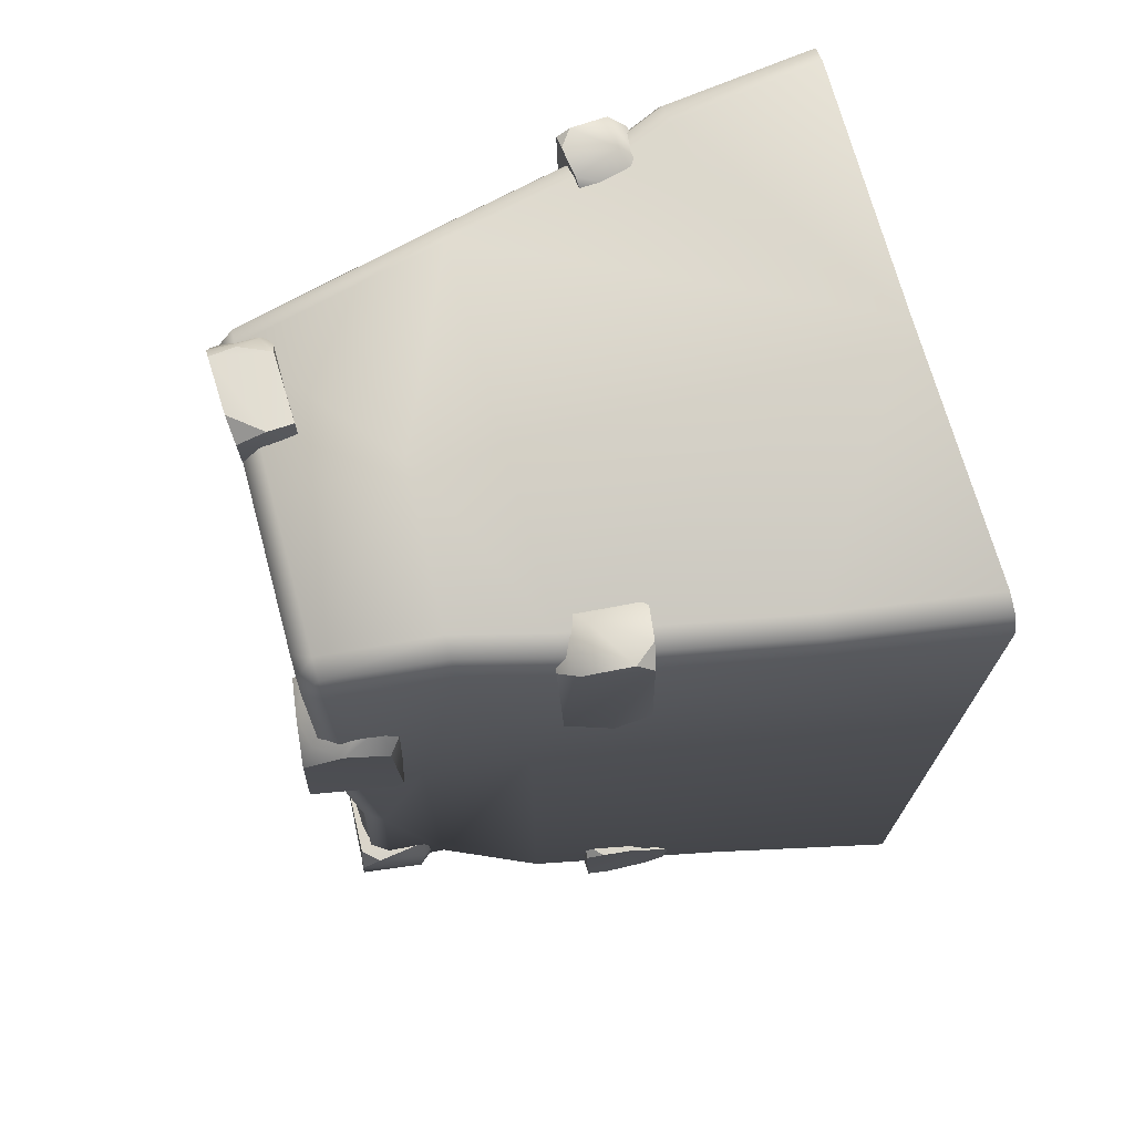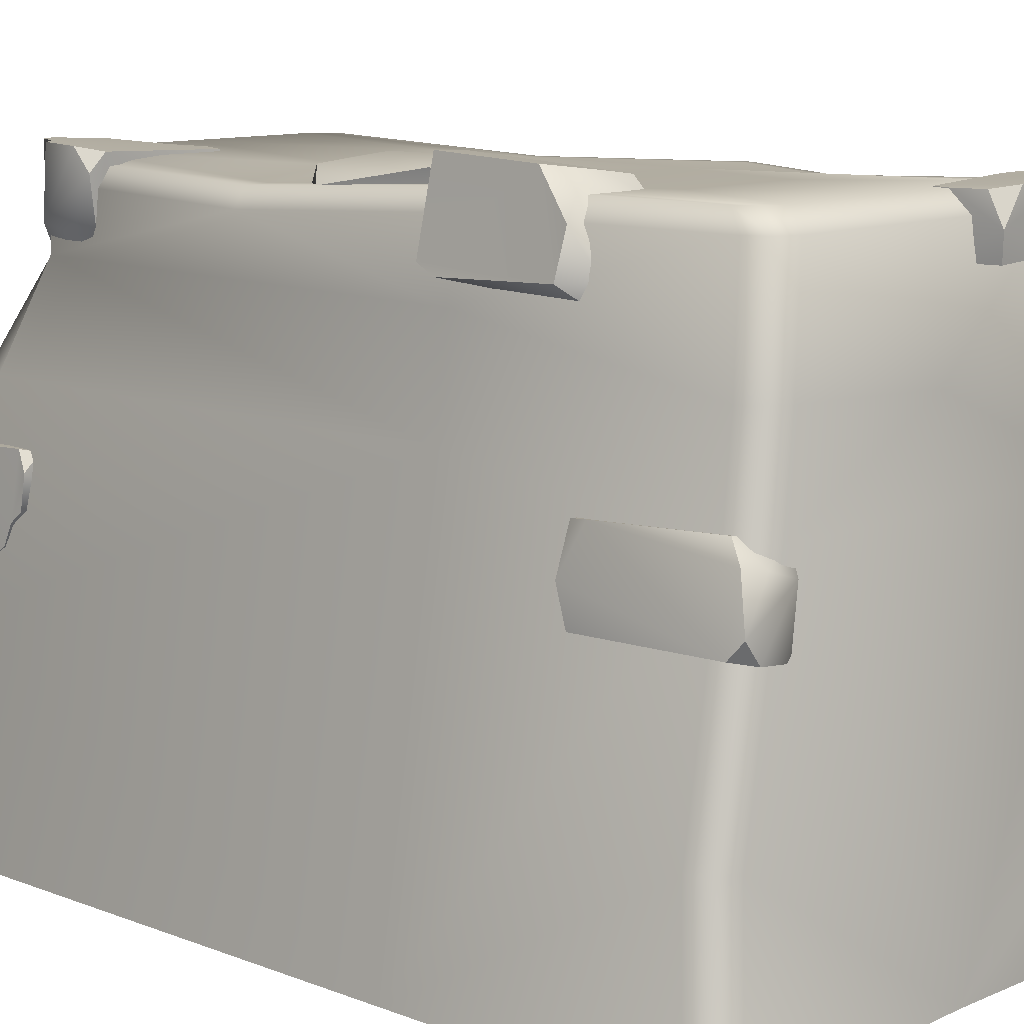
<metadata>
{"format":"obj","ext":"obj","renderer":"f3d","projection":"perspective","resolution":1024,"background":"white","views":[{"elev":71.7,"azim":-105.2,"up":"+Z"},{"elev":10.9,"azim":-46.4,"up":"+Y"}]}
</metadata>
<code>
g Area_Common_Build_ShortWall_G_01_Lod1
v -1.054 2.081 -0.9803
v -1.364 2.191 0.9296
v -1.258 2.081 -0.9824
v -1.177 2.191 0.979
v -1.46 2.051 0.9769
v -1.346 1.941 -0.9767
v -1.536 1.533 0.9986
v -1.215 2.143 -2.789
v -1.062 2.191 -2.94
v -1.304 2.003 -2.795
v -1.098 2.051 -2.953
v -1.062 2.191 -2.94
v -0.9238 2.051 -3.019
v -1.258 2.191 2.789
v -1.354 2.051 2.931
v -1.281 2.051 3.086
v -1.185 2.191 2.938
v -1.131 2.051 3.154
v -1.035 2.191 3.003
v 0 2.051 3.154
v 5.576e-09 2.191 3.003
v 1.035 2.191 3.003
v 1.131 2.051 3.154
v -1.225 1.191 3.202
v -1.375 1.191 3.135
v 1.181 2.191 2.959
v 1.277 2.051 3.086
v -1.448 1.191 2.979
v 1.258 2.191 2.898
v 1.354 2.051 2.931
v 1.301 2 1.573
v 1.205 2.14 1.561
v 1.247 2.051 0.9769
v 1.505 1.016 1.02
v 1.417 1.98 -0.9767
v 1.621 0.9806 -0.9963
v 1.152 2.191 0.9655
v 1.321 2.12 -0.9768
v 1.077 2.191 0.979
v 1.249 2.12 -0.9803
v 0.4808 2.191 1.001
v 0.4808 2.191 -1.001
v -0.2868 2.136 -0.9907
v -0.348 2.191 0.99
v 1.071 2.191 -3.003
v 1.188 2.191 -2.94
v 1.131 2.051 -3.154
v 0 2.051 -3.154
v 0.03632 2.191 -3.003
v 1.284 2.051 -3.088
v 1.258 2.191 -2.789
v 1.354 2.051 -2.93
v 1.129 2.14 1.578
v 0.03632 2.191 -3.003
v 0.2404 2.191 2.002
v 1.456 1.533 -2.972
v 1.386 1.533 -3.129
v 1.491 1.016 -3.023
v 1.421 1.016 -3.18
v 1.268 1.016 -3.246
v 1.233 1.533 -3.195
v 0 1.533 -3.195
v 2.051 -1.209 -3.123
v 1.981 -1.209 -3.28
v 2.072 -2.318 -3.348
v 2.18 -2.318 -3.106
v 1.836 -2.318 -3.45
v 1.828 -1.209 -3.346
v 0 -2.318 -3.546
v 0 -0.7852 -3.347
v 2.278 -2.318 -1.033
v 2.051 -1.168 -1.024
v 2.215 -2.318 1.115
v 1.988 -1.168 1.089
v 2.072 -1.175 3.235
v 1.913 -0.7852 3.183
v 1.98 -1.175 3.421
v 1.835 -0.7852 3.338
v 1.806 -1.175 3.501
v 1.69 -0.7852 3.406
v 1.437 0.4987 3.313
v 1.582 0.4987 3.246
v 1.66 0.4987 3.09
v 1.992 -2.318 3.486
v 2.137 -2.318 3.418
v 2.215 -2.318 3.262
v 0 1.145 3.247
v -1.437 0.4987 3.313
v -1.587 0.4987 3.246
v -1.76 -1.165 3.346
v -1.91 -1.165 3.278
v -1.983 -1.165 3.122
v -1.66 0.4987 3.09
v 5.065e-09 -2.318 3.486
v -1.992 -2.318 3.562
v -2.142 -2.318 3.495
v -2.215 -2.318 3.339
v -1.649 0.7574 1.031
v -1.33 1.533 -2.792
v -1.63 0.7664 -2.983
v -1.169 1.533 -2.972
v -1.565 0.7664 -3.192
v -1.864 -0.7852 -3.281
v -1.332 0.7664 -3.281
v -1.69 -0.7852 -3.347
v -1.992 -2.318 -3.536
v 0 -0.7852 -3.347
v 0 -2.318 -3.546
v -2.166 -2.318 -3.47
v -1.913 -0.7852 -3.123
v -2.215 -2.318 -3.312
v 0 1.533 -3.195
v -2.215 -2.318 1.115
v -0.924 1.533 -3.065
v 0 2.051 -3.154
v -1.035 2.191 -3.003
v 0.03632 2.191 -3.003
v -1.062 2.191 -2.94
v -0.9238 2.051 -3.019
v -1.035 2.191 -3.003
v -1.258 2.191 2.789
v -1.177 2.191 0.979
v -1.185 2.191 2.938
v -1.364 2.191 0.9296
v -1.035 2.191 3.003
v -0.6915 2.191 1.997
v -1.054 2.081 -0.9803
v 5.576e-09 2.191 3.003
v -1.062 2.191 -2.94
v -1.035 2.191 -3.003
v -1.83 -0.04737 3.267
v -1.842 -0.06262 2.185
v -1.847 0.2057 2.111
v -1.779 0.5458 2.269
v -1.748 0.4274 3.289
v -1.726 0.5253 2.107
v -1.648 0.5605 3.144
v -1.795 0.07227 3.363
v -1.842 -0.06262 2.185
v -1.83 -0.04737 3.267
v -1.291 -0.1334 3.209
v -1.665 -0.0859 3.362
v -1.381 -0.1227 3.33
v -1.646 -0.08703 2.106
v -1.779 0.5458 2.269
v -1.726 0.5253 2.107
v -1.648 0.5605 3.144
v -1.209 0.4942 3.163
v -1.026 0.4546 2.097
v -1.795 0.07227 3.363
v -1.665 -0.0859 3.362
v -1.83 -0.04737 3.267
v -1.648 0.5605 3.144
v -1.209 0.4942 3.163
v -1.607 0.4023 3.356
v -1.748 0.4274 3.289
v -1.795 0.07227 3.363
v -1.386 0.3286 3.374
v -1.665 -0.0859 3.362
v -1.381 -0.1227 3.33
v -1.291 -0.1334 3.209
v -1.646 -0.08703 2.106
v -1.847 0.2057 2.111
v -1.842 -0.06262 2.185
v -1.726 0.5253 2.107
v -1.026 0.4546 2.097
v 1.074 -0.1633 -3.459
v 1.885 -0.2828 -3.42
v 1.876 0.1365 -3.409
v 1.512 0.3772 -3.406
v 1.175 0.2634 -3.391
v 1.748 0.4387 -3.312
v 1.195 -0.4921 -3.444
v 1.759 0.4022 -2.284
v 1.748 0.4387 -3.312
v 1.876 0.1365 -3.409
v 1.958 -0.2844 -3.221
v 1.885 -0.176 -2.266
v 1.885 -0.2828 -3.42
v 1.829 -0.3714 -2.446
v 1.776 0.2484 -2.167
v 1.748 0.4387 -3.312
v 1.759 0.4022 -2.284
v 1.244 0.2858 -2.369
v 1.556 0.3689 -2.165
v 0.9669 0.2251 -3.072
v 1.175 0.2634 -3.391
v 1.512 0.3772 -3.406
v 1.15 -0.5222 -2.811
v 1.074 -0.1633 -3.459
v 0.9669 0.2251 -3.072
v 1.195 -0.4921 -3.444
v 1.15 -0.5222 -2.811
v 1.885 -0.2828 -3.42
v 1.195 -0.4921 -3.444
v 1.829 -0.3714 -2.446
v 1.958 -0.2844 -3.221
v 1.776 0.2484 -2.167
v 1.556 0.3689 -2.165
v 1.759 0.4022 -2.284
v 1.776 0.2484 -2.167
v 1.714 -0.2136 -2.181
v 1.556 0.3689 -2.165
v 1.885 -0.176 -2.266
v 1.829 -0.3714 -2.446
v 1.074 -0.1633 -3.459
v 1.175 0.2634 -3.391
v 0.9669 0.2251 -3.072
v -1.137 2.368 0.7755
v -1.52 1.768 0.7472
v -1.204 1.637 0.7377
v -0.9052 1.828 0.7585
v -0.852 2.148 0.8027
v -1.422 2.384 0.7928
v -0.8505 2.027 1.908
v -0.8916 1.837 2.016
v -1.343 2.249 1.814
v -1.343 1.842 2.059
v -1.502 2.048 1.87
v -1.426 2.349 1.594
v -1.402 1.739 2.045
v -1.56 1.729 1.828
v -1.431 1.608 1.961
v -0.8233 2.157 1.853
v -1.093 2.305 1.75
v -0.8072 2.268 1.725
v -1.426 2.349 1.594
v -1.137 2.368 0.7755
v -0.8072 2.268 1.725
v -1.422 2.384 0.7928
v -1.093 2.305 1.75
v -0.8092 2.285 1.079
v -1.426 2.349 1.594
v -1.52 1.768 0.7472
v -1.422 2.384 0.7928
v -1.56 1.729 1.828
v -1.543 1.696 0.9022
v -1.502 2.048 1.87
v -1.52 1.768 0.7472
v -1.543 1.696 0.9022
v -1.204 1.637 0.7377
v -1.431 1.608 1.961
v -1.56 1.729 1.828
v -0.8072 2.268 1.725
v -0.8092 2.285 1.079
v -0.8233 2.157 1.853
v -0.8505 2.027 1.908
v -0.852 2.148 0.8027
v -1.137 2.368 0.7755
v -0.852 2.148 0.8027
v -0.8092 2.285 1.079
v -1.538 -0.3834 -3.398
v -1.249 0.2328 -3.398
v -1.532 0.3285 -3.404
v -1.782 0.1434 -3.404
v -1.801 -0.2106 -3.365
v -1.768 0.3191 -3.343
v -1.289 -0.382 -3.378
v -1.768 0.3439 -2.61
v -1.768 0.3191 -3.343
v -1.532 0.3285 -3.404
v -1.235 0.2866 -3.258
v -1.35 0.2889 -2.58
v -1.249 0.2328 -3.398
v -1.228 0.1992 -2.701
v -1.664 0.3212 -2.522
v -1.825 -0.132 -2.639
v -1.591 -0.3943 -2.794
v -1.837 -0.2877 -2.699
v -1.427 -0.02792 -2.492
v -1.821 -0.04769 -2.537
v -1.798 0.2031 -2.521
v -1.664 0.3212 -2.522
v -1.843 -0.3769 -2.818
v -1.768 0.3191 -3.343
v -1.768 0.3439 -2.61
v -1.825 -0.132 -2.639
v -1.798 0.2031 -2.521
v -1.821 -0.04769 -2.537
v -1.834 -0.3508 -3.133
v -1.801 -0.2106 -3.365
v -1.782 0.1434 -3.404
v -1.837 -0.2877 -2.699
v -1.843 -0.3769 -2.818
v -1.296 -0.4024 -2.925
v -1.538 -0.3834 -3.398
v -1.843 -0.3769 -2.818
v -1.289 -0.382 -3.378
v -1.591 -0.3943 -2.794
v -1.834 -0.3508 -3.133
v -1.296 -0.4024 -2.925
v -1.249 0.2328 -3.398
v -1.289 -0.382 -3.378
v -1.228 0.1992 -2.701
v -1.235 0.2866 -3.258
v -1.664 0.3212 -2.522
v -1.798 0.2031 -2.521
v -1.768 0.3439 -2.61
v -1.538 -0.3834 -3.398
v -1.801 -0.2106 -3.365
v -1.834 -0.3508 -3.133
v -0.231 1.834 -3.17
v -0.2664 1.509 -2.357
v -0.2504 1.881 -2.254
v -0.2329 2.188 -2.511
v -0.2683 2.187 -2.969
v -0.3184 2.186 -2.287
v -0.2667 1.515 -3.151
v -1.264 2.216 -2.285
v -0.3184 2.186 -2.287
v -0.2504 1.881 -2.254
v -1.318 1.677 -2.326
v -1.38 2.084 -2.31
v -1.205 2.253 -2.9
v -1.34 2.258 -2.795
v -1.1 1.659 -3.123
v -1.416 1.754 -2.742
v -1.191 1.538 -2.926
v -0.8483 1.54 -3.196
v -1.372 2.248 -2.472
v -1.38 2.084 -2.31
v -1.395 1.694 -2.486
v -1.163 1.508 -2.427
v -1.318 1.677 -2.326
v -1.121 2.254 -3.099
v -1.006 1.926 -3.213
v -0.9638 2.25 -3.209
v -0.3184 2.186 -2.287
v -1.264 2.216 -2.285
v -1.205 2.253 -2.9
v -1.372 2.248 -2.472
v -1.34 2.258 -2.795
v -0.5597 2.228 -3.162
v -0.2683 2.187 -2.969
v -0.2329 2.188 -2.511
v -1.121 2.254 -3.099
v -0.9638 2.25 -3.209
v -0.8483 1.54 -3.196
v -0.231 1.834 -3.17
v -0.9638 2.25 -3.209
v -0.2667 1.515 -3.151
v -1.006 1.926 -3.213
v -0.5597 2.228 -3.162
v -0.8483 1.54 -3.196
v -0.2664 1.509 -2.357
v -0.2667 1.515 -3.151
v -1.163 1.508 -2.427
v -1.191 1.538 -2.926
v -1.38 2.084 -2.31
v -1.372 2.248 -2.472
v -1.264 2.216 -2.285
v -0.231 1.834 -3.17
v -0.2683 2.187 -2.969
v -0.5597 2.228 -3.162
v -0.8321 1.434 0.7956
v -1.203 2.197 0.7501
v -0.8109 2.309 0.7482
v -0.4825 2.041 0.7505
v -0.4917 2.279 0.6607
v -1.172 1.451 0.7743
v -0.5082 2.27 -0.5019
v -0.4917 2.279 0.6607
v -0.8109 2.309 0.7482
v -1.222 2.266 0.5568
v -1.081 2.221 -0.5315
v -1.203 2.197 0.7501
v -1.25 2.112 -0.3602
v -0.6537 2.243 -0.6181
v -0.4917 2.279 0.6607
v -0.5082 2.27 -0.5019
v -0.4498 1.654 -0.41
v -0.4783 2.073 -0.6182
v -0.473 1.869 -0.5632
v -0.4825 2.041 0.7505
v -1.222 2.266 0.5568
v -1.203 2.197 0.7501
v -1.25 2.112 -0.3602
v -1.225 1.723 -0.37
v -1.172 1.451 0.7743
v -0.6537 2.243 -0.6181
v -0.4783 2.073 -0.6182
v -0.5082 2.27 -0.5019
v -1.25 2.112 -0.3602
v -1.225 1.723 -0.37
v -1.065 2.052 -0.6143
v -1.081 2.221 -0.5315
v -0.6537 2.243 -0.6181
v -1.009 1.92 -0.6175
v -0.4783 2.073 -0.6182
v 0.3791 1.982 3.357
v 0.3631 1.784 2.911
v 0.3484 2.011 2.856
v 0.3577 2.195 3.016
v 0.3895 2.199 3.238
v 0.3935 2.196 2.874
v 0.3974 1.788 3.339
v 1.158 2.218 2.792
v 0.3935 2.196 2.874
v 0.3484 2.011 2.856
v 1.191 1.889 2.806
v 1.23 2.137 2.797
v 1.145 2.238 3.15
v 1.219 2.232 3.017
v 1.094 1.88 3.25
v 1.258 1.927 2.973
v 1.134 1.794 3.098
v 0.9462 1.808 3.311
v 1.237 2.234 2.897
v 1.23 2.137 2.797
v 1.108 2.242 3.241
v 1.045 2.041 3.315
v 1.021 2.238 3.319
v 0.3935 2.196 2.874
v 1.158 2.218 2.792
v 1.145 2.238 3.15
v 1.237 2.234 2.897
v 1.219 2.232 3.017
v 0.5791 2.22 3.333
v 0.3895 2.199 3.238
v 0.3577 2.195 3.016
v 1.108 2.242 3.241
v 1.021 2.238 3.319
v 0.9462 1.808 3.311
v 0.3791 1.982 3.357
v 1.021 2.238 3.319
v 0.3974 1.788 3.339
v 1.045 2.041 3.315
v 0.5791 2.22 3.333
v 0.9462 1.808 3.311
v 0.3631 1.784 2.911
v 0.3974 1.788 3.339
v 1.134 1.794 3.098
v 1.23 2.137 2.797
v 1.237 2.234 2.897
v 1.158 2.218 2.792
v 0.3791 1.982 3.357
v 0.3895 2.199 3.238
v 0.5791 2.22 3.333
v 1.952 -0.4121 3.396
v 1.946 -0.4252 2.739
v 2.007 -0.6284 2.688
v 2.034 -0.8938 2.823
v 1.996 -0.7863 3.428
v 1.987 -0.8954 2.696
v 1.948 -0.9132 3.32
v 1.954 -0.5066 3.475
v 1.527 -0.468 3.36
v 1.599 -0.4522 3.453
v 1.453 -0.9023 3.283
v 1.703 -0.7892 3.5
v 1.604 -0.9594 3.344
v 1.821 -0.4162 3.473
v 1.954 -0.5066 3.475
v 1.885 -0.7963 3.483
v 1.948 -0.9132 3.32
v 1.996 -0.7863 3.428
v 1.946 -0.4252 2.739
v 1.952 -0.4121 3.396
v 1.527 -0.468 3.36
v 1.821 -0.4162 3.473
v 1.599 -0.4522 3.453
v 1.791 -0.4527 2.681
v 2.034 -0.8938 2.823
v 1.987 -0.8954 2.696
v 1.948 -0.9132 3.32
v 1.604 -0.9594 3.344
v 1.444 -0.9969 2.703
v 1.954 -0.5066 3.475
v 1.821 -0.4162 3.473
v 1.952 -0.4121 3.396
v 1.791 -0.4527 2.681
v 2.007 -0.6284 2.688
v 1.946 -0.4252 2.739
v 1.987 -0.8954 2.696
v 1.444 -0.9969 2.703
g Area_Common_Build_ShortWall_G_01_Lod1_0
f 3 2 1
f 4 1 2
f 2 3 5
f 6 5 3
f 6 7 5
f 3 1 8
f 3 8 6
f 9 8 1
f 10 6 8
f 10 8 11
f 12 11 8
f 11 12 13
f 2 5 14
f 15 14 5
f 5 7 15
f 15 16 14
f 17 14 16
f 16 18 17
f 19 17 18
f 18 20 19
f 21 19 20
f 21 20 22
f 23 22 20
f 18 16 24
f 25 24 16
f 22 23 26
f 27 26 23
f 15 28 16
f 25 16 28
f 26 27 29
f 30 29 27
f 30 31 29
f 32 29 31
f 31 33 32
f 31 34 33
f 33 34 35
f 36 35 34
f 33 35 37
f 37 32 33
f 38 37 35
f 37 38 39
f 37 39 32
f 40 39 38
f 39 40 41
f 42 41 40
f 42 43 41
f 44 41 43
f 42 40 45
f 46 45 40
f 45 46 47
f 47 48 45
f 49 45 48
f 50 47 46
f 46 51 50
f 46 40 51
f 38 51 40
f 52 50 51
f 53 39 41
f 52 51 35
f 38 35 51
f 54 43 42
f 54 42 45
f 41 22 53
f 26 53 22
f 26 29 53
f 32 53 29
f 53 32 39
f 55 22 41
f 52 56 50
f 57 50 56
f 56 58 57
f 59 57 58
f 59 60 57
f 61 57 60
f 57 61 50
f 47 50 61
f 61 62 47
f 61 60 62
f 48 47 62
f 58 63 59
f 64 59 63
f 64 63 65
f 66 65 63
f 65 67 64
f 68 64 67
f 60 59 68
f 64 68 59
f 67 69 68
f 70 68 69
f 62 60 70
f 68 70 60
f 66 63 71
f 72 71 63
f 71 72 73
f 74 73 72
f 74 72 34
f 36 34 72
f 72 63 36
f 74 75 73
f 75 74 76
f 75 76 77
f 78 77 76
f 77 78 79
f 80 79 78
f 80 78 81
f 82 81 78
f 76 83 78
f 82 78 83
f 34 83 74
f 76 74 83
f 79 84 77
f 85 77 84
f 77 85 75
f 86 75 85
f 86 73 75
f 82 27 81
f 23 81 27
f 81 23 87
f 20 87 23
f 27 82 30
f 83 30 82
f 20 18 87
f 24 87 18
f 24 88 87
f 87 88 81
f 24 25 88
f 89 88 25
f 88 89 90
f 91 90 89
f 91 89 92
f 93 92 89
f 89 25 93
f 88 90 94
f 90 91 95
f 95 94 90
f 96 95 91
f 91 92 96
f 97 96 92
f 28 93 25
f 93 28 98
f 7 98 28
f 7 99 98
f 100 98 99
f 99 101 100
f 102 100 101
f 102 103 100
f 102 104 103
f 102 101 104
f 105 103 104
f 105 106 103
f 105 107 106
f 105 104 107
f 108 106 107
f 109 103 106
f 103 109 110
f 110 100 103
f 100 110 98
f 111 110 109
f 112 107 104
f 110 111 113
f 114 104 101
f 114 112 104
f 114 13 112
f 115 112 13
f 13 116 115
f 117 115 116
f 13 114 11
f 101 11 114
f 101 99 11
f 10 11 99
f 10 99 6
f 99 7 6
f 98 110 113
f 93 98 113
f 92 93 113
f 97 92 113
f 28 15 7
f 120 119 118
f 123 122 121
f 124 121 122
f 123 125 122
f 126 122 125
f 126 44 122
f 122 44 127
f 43 127 44
f 125 128 126
f 55 126 128
f 126 55 44
f 127 43 129
f 129 43 54
f 130 129 54
f 41 44 55
f 128 22 55
f 35 36 52
f 56 52 36
f 56 36 58
f 58 36 63
f 30 83 31
f 34 31 83
f 84 79 94
f 79 80 94
f 81 94 80
f 81 88 94
g Area_Common_Build_ShortWall_G_01_Lod1_1
f 133 132 131
f 134 133 131
f 135 134 131
f 133 134 136
f 134 135 137
f 135 131 138
f 141 140 139
f 140 141 142
f 143 142 141
f 139 144 141
f 147 146 145
f 147 148 146
f 149 146 148
f 152 151 150
f 155 154 153
f 156 155 153
f 155 156 157
f 155 158 154
f 158 155 157
f 159 158 157
f 158 159 160
f 160 161 158
f 154 158 161
f 164 163 162
f 163 165 162
f 166 162 165
f 169 168 167
f 169 167 170
f 167 171 170
f 172 169 170
f 168 173 167
f 176 175 174
f 177 176 174
f 178 177 174
f 176 177 179
f 177 178 180
f 178 174 181
f 184 183 182
f 185 183 184
f 184 182 186
f 186 182 187
f 188 187 182
f 191 190 189
f 190 192 189
f 195 194 193
f 196 193 194
f 196 194 197
f 200 199 198
f 203 202 201
f 202 204 201
f 204 202 205
f 208 207 206
f 211 210 209
f 211 209 212
f 209 213 212
f 210 214 209
f 217 216 215
f 218 216 217
f 219 218 217
f 219 217 220
f 221 218 219
f 221 219 222
f 223 221 222
f 217 215 224
f 225 217 224
f 217 225 220
f 226 225 224
f 229 228 227
f 228 230 227
f 229 227 231
f 232 228 229
f 235 234 233
f 236 233 234
f 236 234 237
f 233 236 238
f 241 240 239
f 240 241 242
f 240 242 243
f 246 245 244
f 246 247 245
f 248 245 247
f 251 250 249
f 254 253 252
f 254 252 255
f 252 256 255
f 257 254 255
f 253 258 252
f 261 260 259
f 262 261 259
f 263 262 259
f 261 262 264
f 262 263 265
f 263 259 266
f 269 268 267
f 268 270 267
f 270 271 267
f 270 272 271
f 272 270 273
f 274 268 269
f 277 276 275
f 276 277 278
f 279 278 277
f 275 280 277
f 280 275 281
f 282 281 275
f 283 277 280
f 283 280 284
f 287 286 285
f 286 288 285
f 287 285 289
f 290 286 287
f 293 292 291
f 294 291 292
f 294 292 295
f 298 297 296
f 301 300 299
f 304 303 302
f 304 302 305
f 302 306 305
f 307 304 305
f 303 308 302
f 311 310 309
f 312 311 309
f 312 309 313
f 316 315 314
f 317 315 316
f 318 317 316
f 318 316 319
f 317 320 315
f 320 317 321
f 322 317 318
f 317 322 321
f 322 318 323
f 324 322 323
f 322 324 321
f 316 314 325
f 326 316 325
f 316 326 319
f 327 326 325
f 330 329 328
f 329 330 331
f 332 331 330
f 328 333 330
f 333 328 334
f 335 334 328
f 336 330 333
f 336 333 337
f 340 339 338
f 339 341 338
f 340 338 342
f 343 339 340
f 346 345 344
f 347 344 345
f 344 347 348
f 351 350 349
f 354 353 352
f 357 356 355
f 357 355 358
f 359 357 358
f 356 360 355
f 363 362 361
f 364 363 361
f 365 364 361
f 363 364 366
f 364 365 367
f 365 361 368
f 371 370 369
f 370 371 372
f 373 372 371
f 369 374 371
f 377 376 375
f 377 378 376
f 379 376 378
f 382 381 380
f 385 384 383
f 386 385 383
f 385 386 387
f 388 385 387
f 389 388 387
f 392 391 390
f 392 390 393
f 390 394 393
f 395 392 393
f 391 396 390
f 399 398 397
f 400 399 397
f 400 397 401
f 404 403 402
f 405 403 404
f 406 405 404
f 406 404 407
f 405 408 403
f 408 405 409
f 404 402 410
f 411 404 410
f 404 411 407
f 412 411 410
f 415 414 413
f 414 415 416
f 417 416 415
f 413 418 415
f 418 413 419
f 420 419 413
f 421 415 418
f 421 418 422
f 425 424 423
f 424 426 423
f 425 423 427
f 428 424 425
f 431 430 429
f 432 429 430
f 435 434 433
f 438 437 436
f 441 440 439
f 442 441 439
f 443 442 439
f 441 442 444
f 442 443 445
f 443 439 446
f 449 448 447
f 450 448 449
f 451 450 449
f 450 452 448
f 452 450 453
f 454 450 451
f 450 454 453
f 454 451 455
f 456 454 455
f 454 456 453
f 459 458 457
f 458 459 460
f 461 460 459
f 457 462 459
f 465 464 463
f 465 466 464
f 467 464 466
f 470 469 468
f 473 472 471
f 472 474 471
f 475 471 474

</code>
